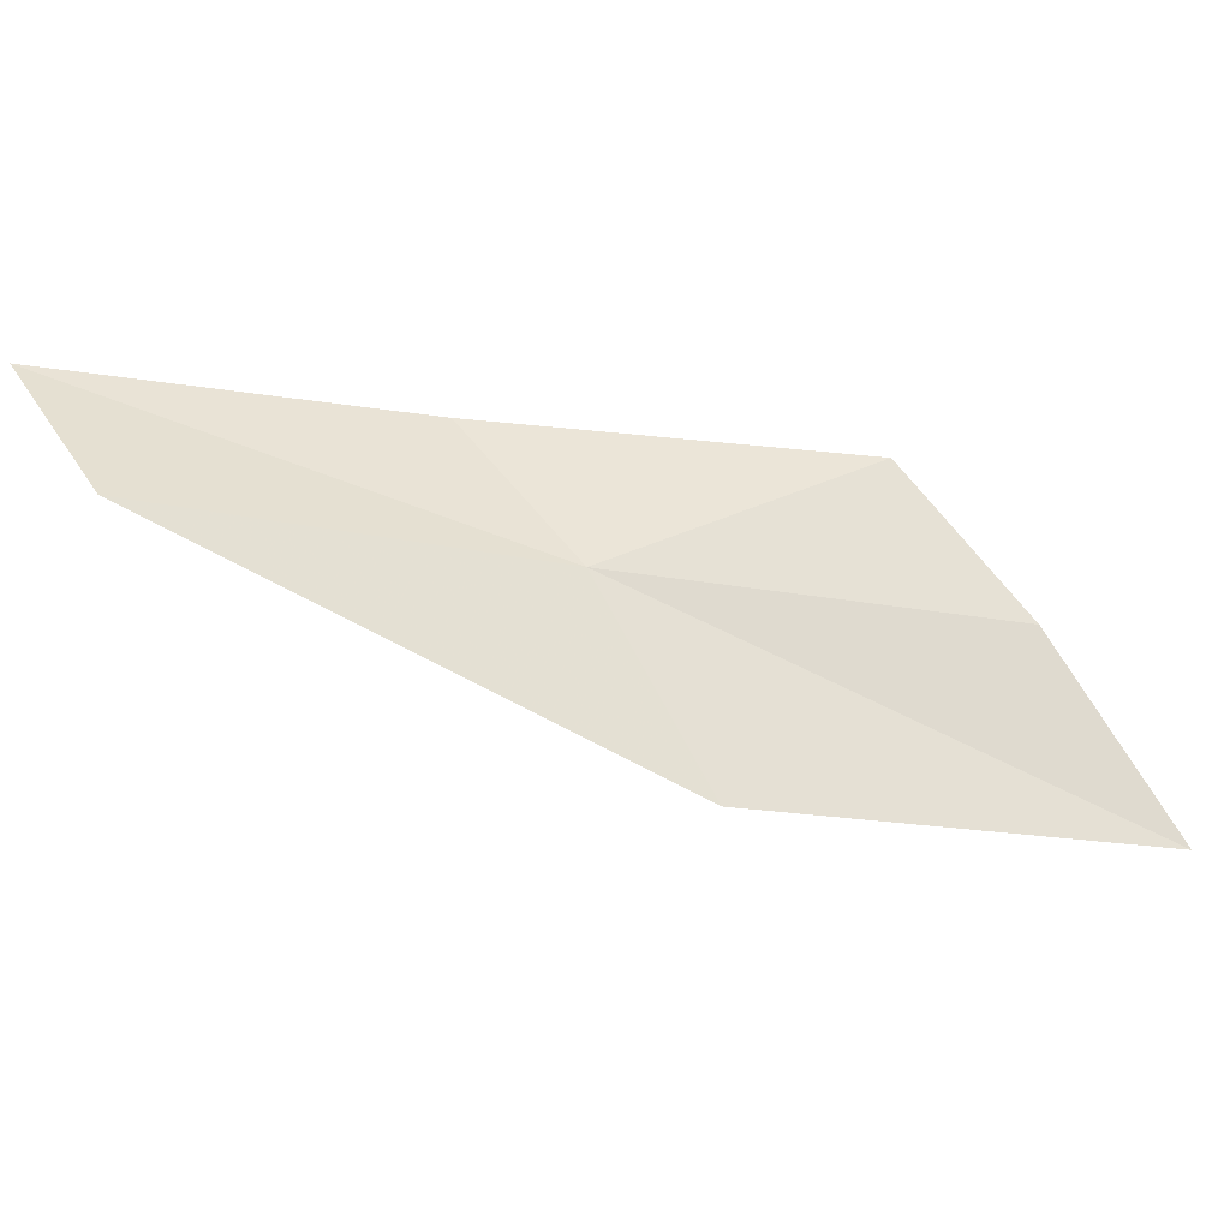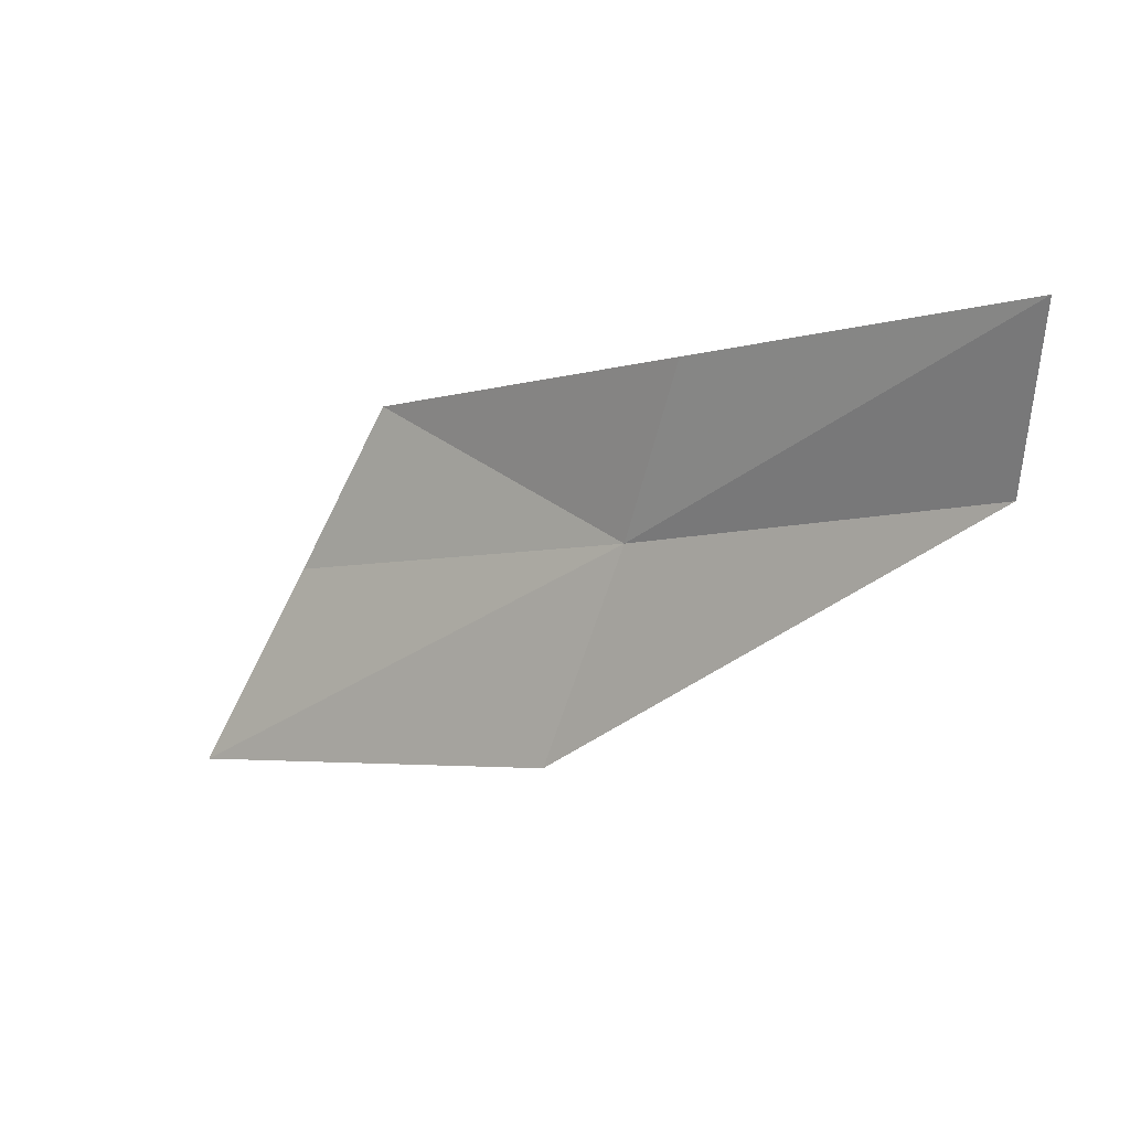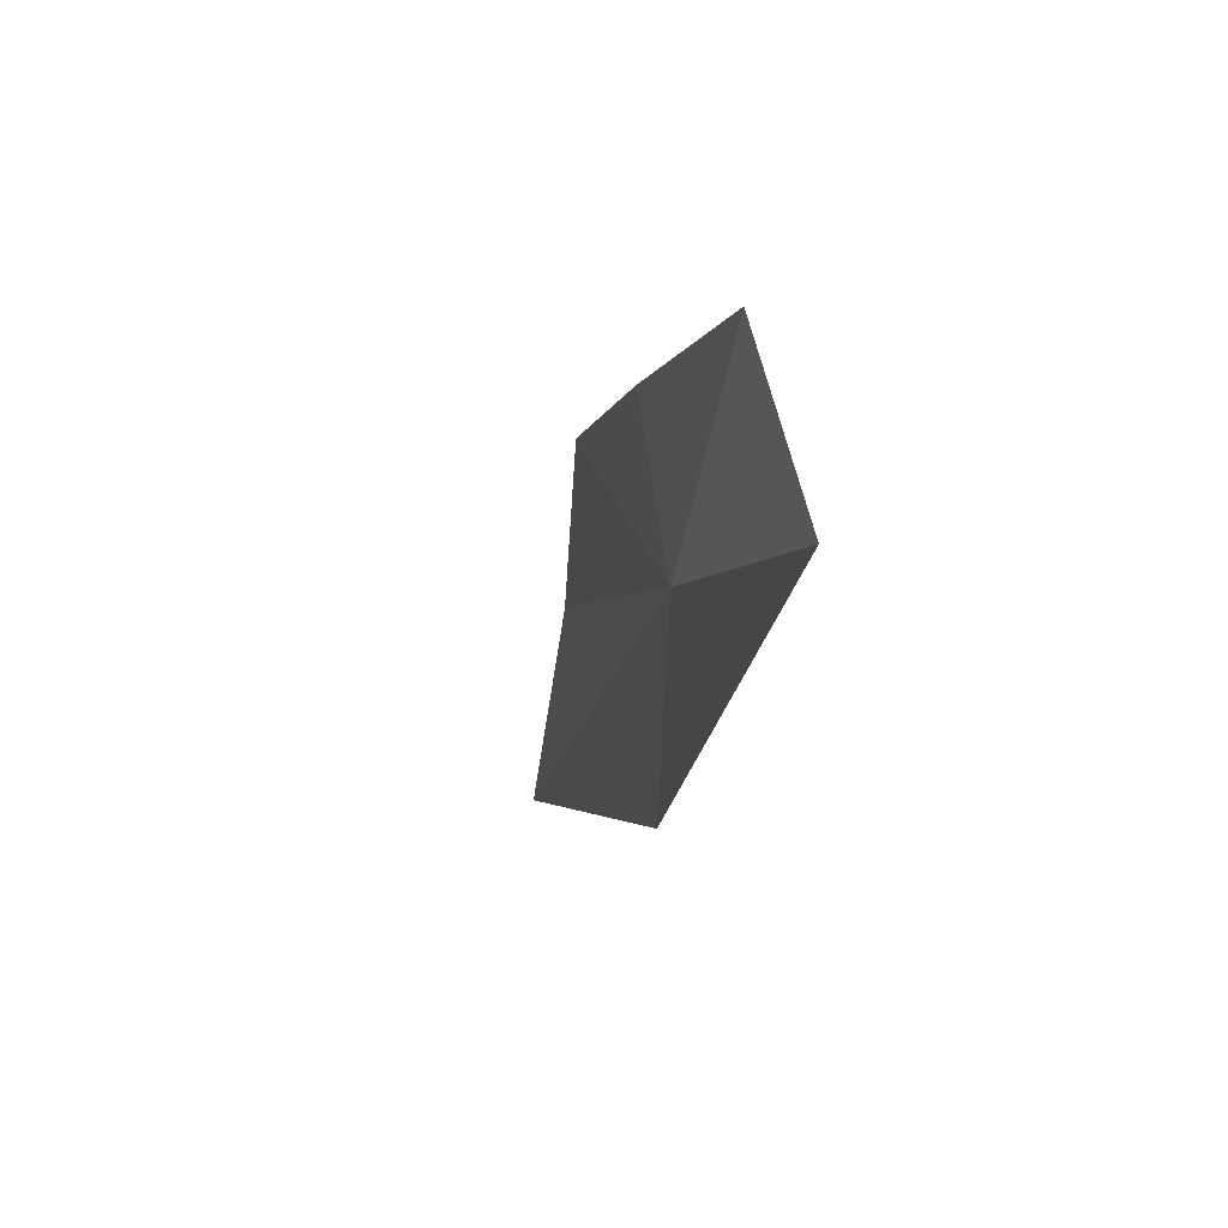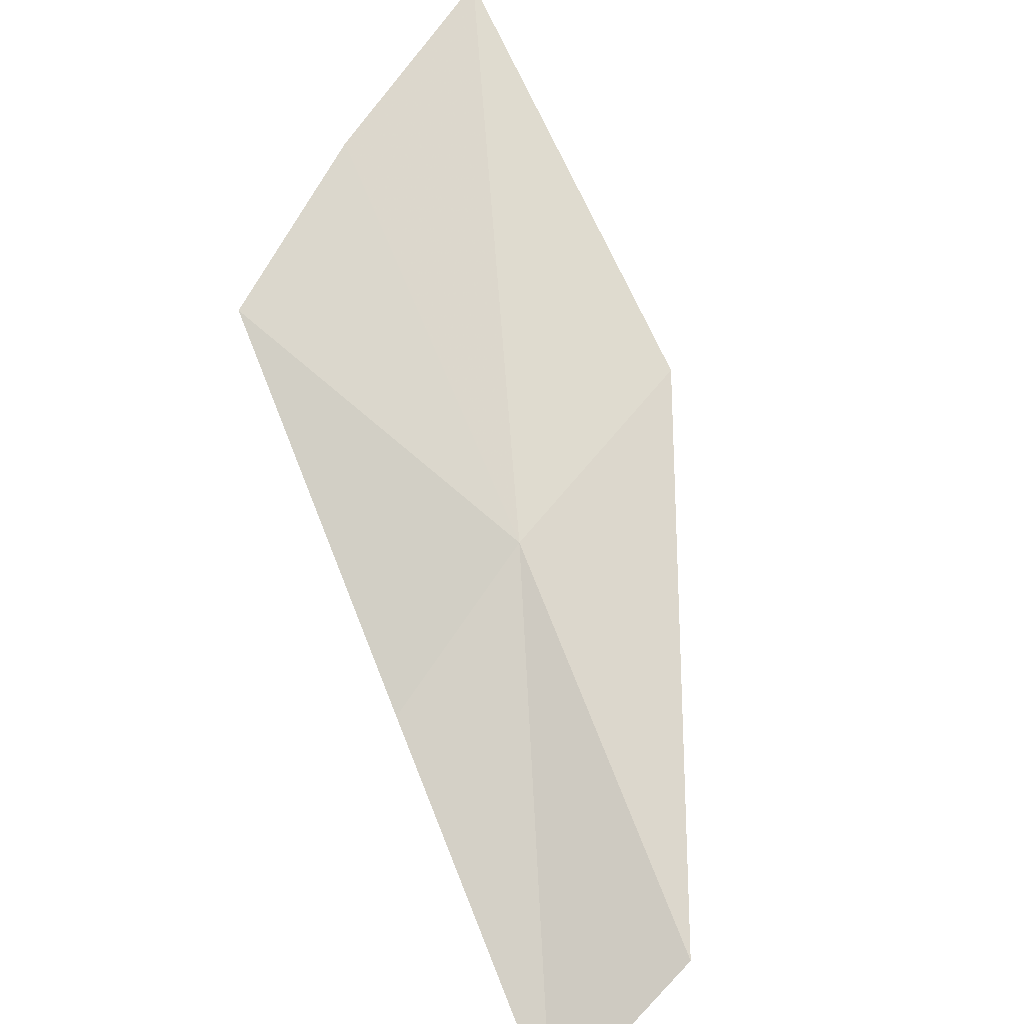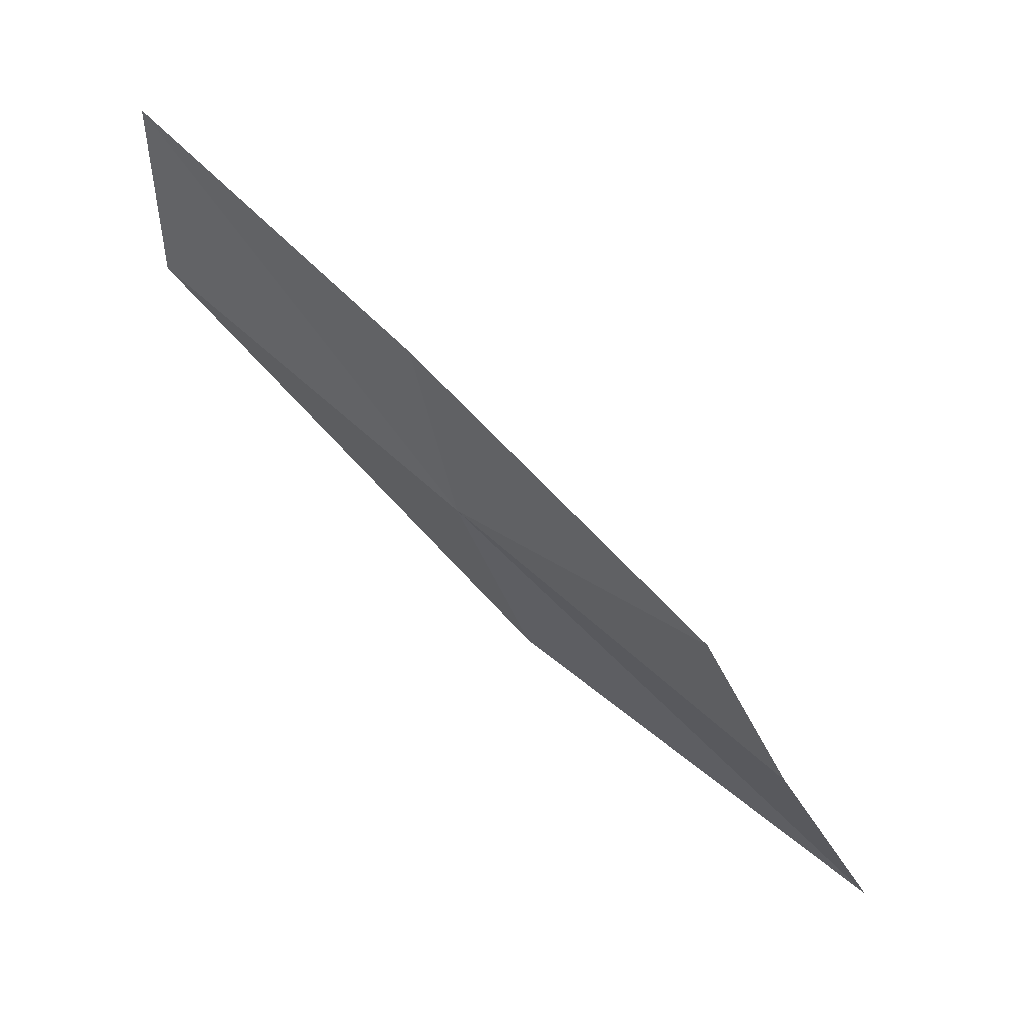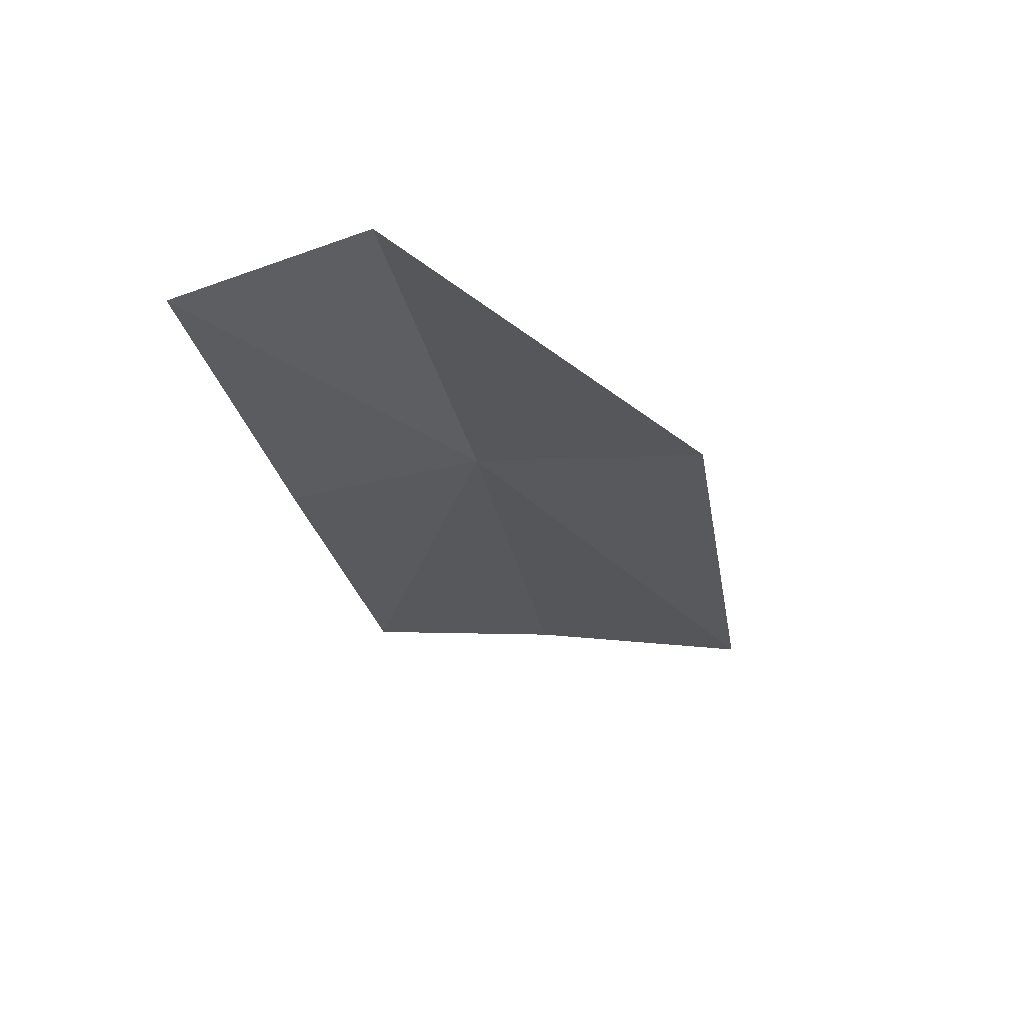
<metadata>
{"format":"obj","ext":"obj","renderer":"f3d","projection":"perspective","resolution":1024,"background":"white","views":[{"elev":-24.8,"azim":125.2,"up":"+Z"},{"elev":-7.2,"azim":3.0,"up":"+Z"},{"elev":-3.6,"azim":40.7,"up":"+Z"},{"elev":38.0,"azim":62.5,"up":"+Y"},{"elev":72.7,"azim":-175.1,"up":"+Z"},{"elev":-62.5,"azim":103.2,"up":"+Y"}]}
</metadata>
<code>
v -0.1263 -0.2212 0.7388
v -0.09225 -0.2552 0.7534
v -0.1211 -0.2318 0.754
v -0.0939 -0.2449 0.7388
v -0.1343 -0.2135 0.7185
v -0.1509 -0.2054 0.755
v -0.1602 -0.1966 0.7397
v -0.1713 -0.1891 0.7205
f 1 2 3
f 1 4 2
f 1 6 7
f 1 3 6
f 1 8 5
f 1 7 8
f 1 5 4

</code>
